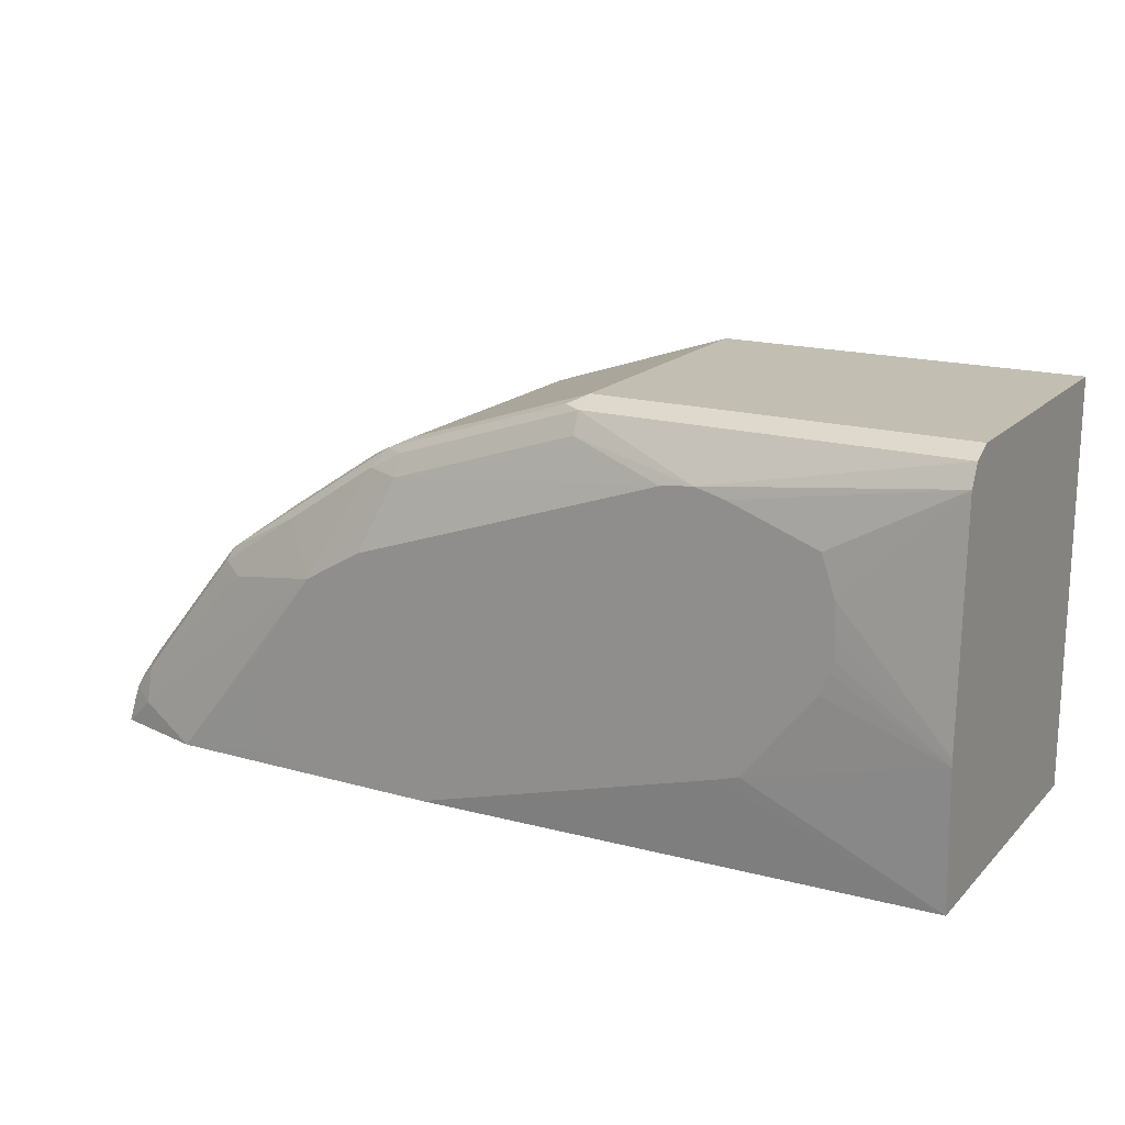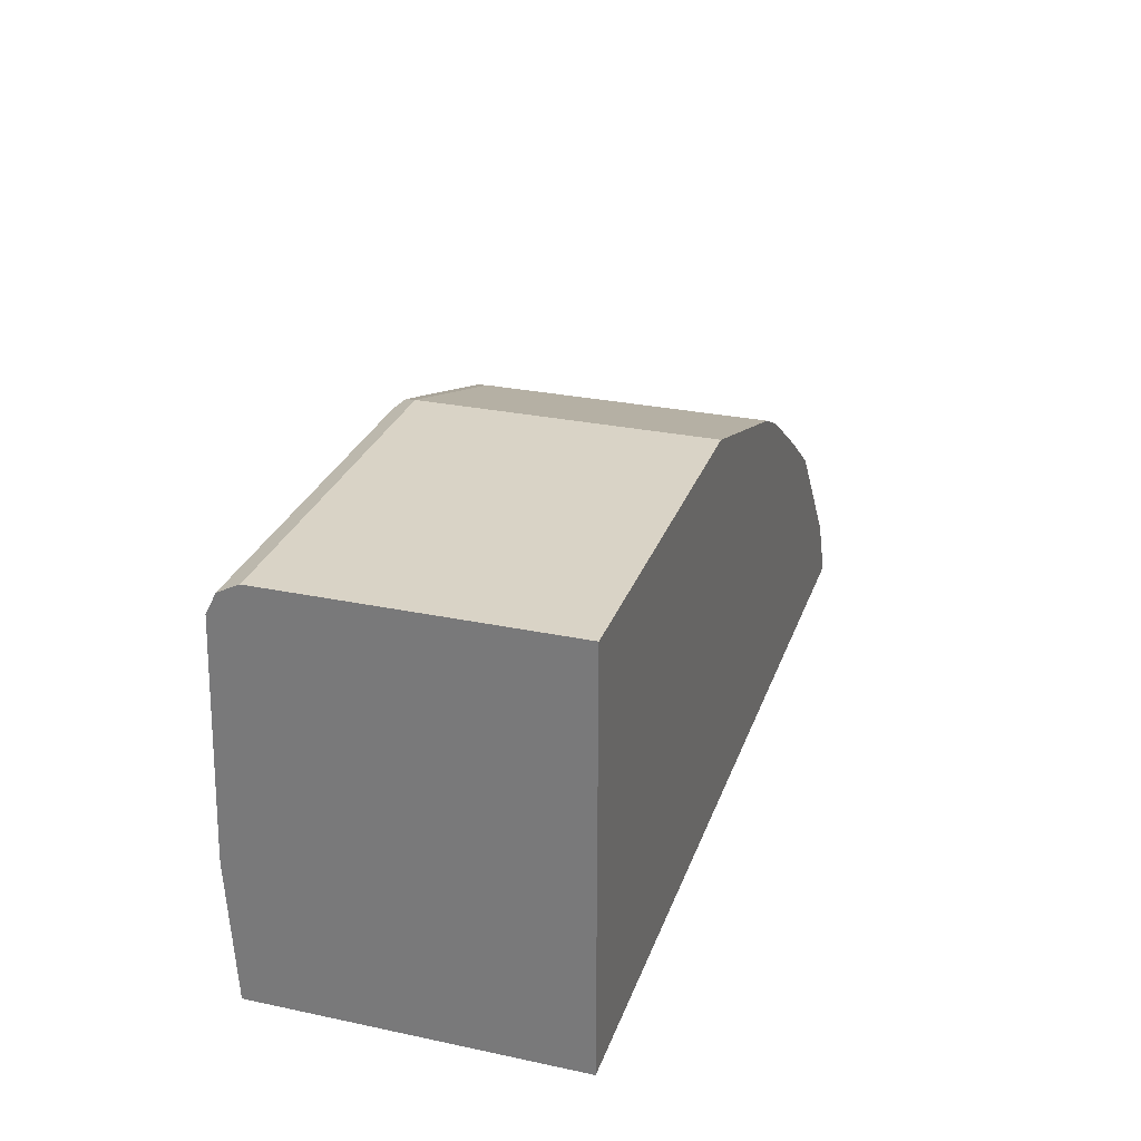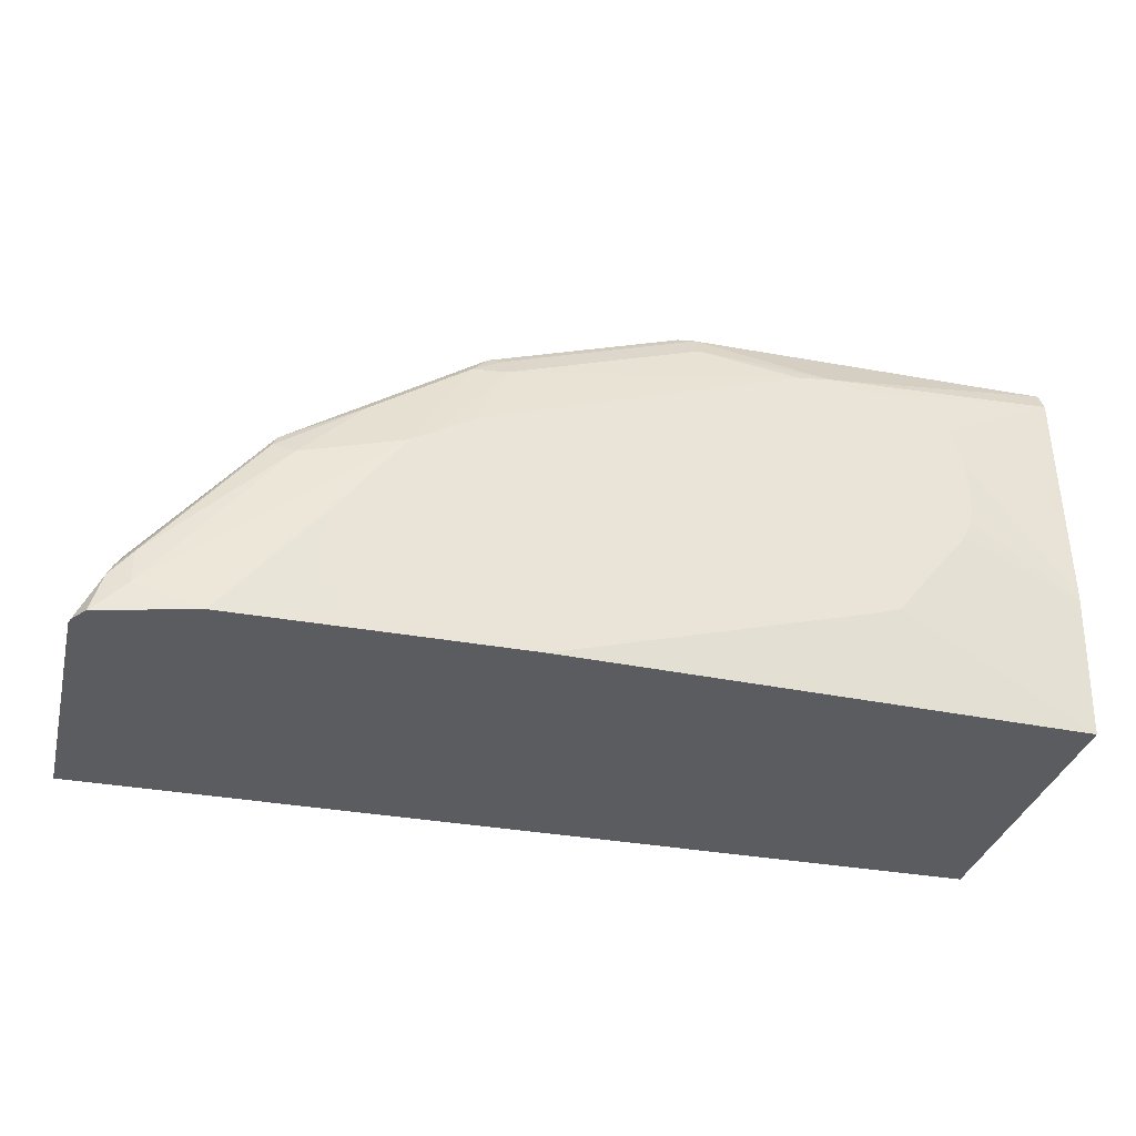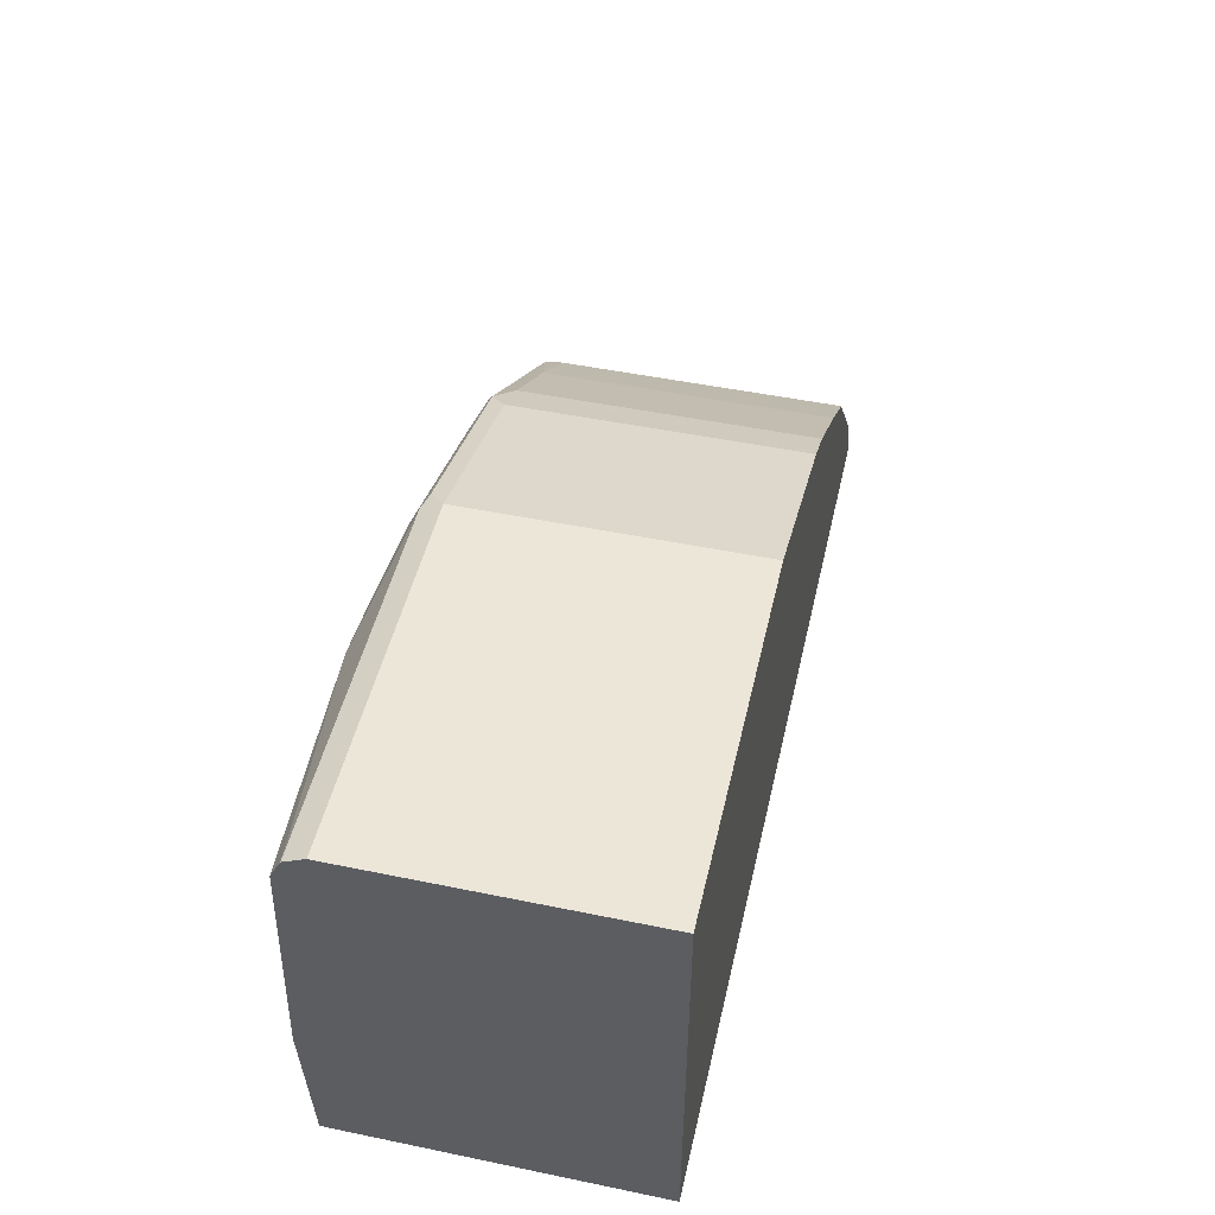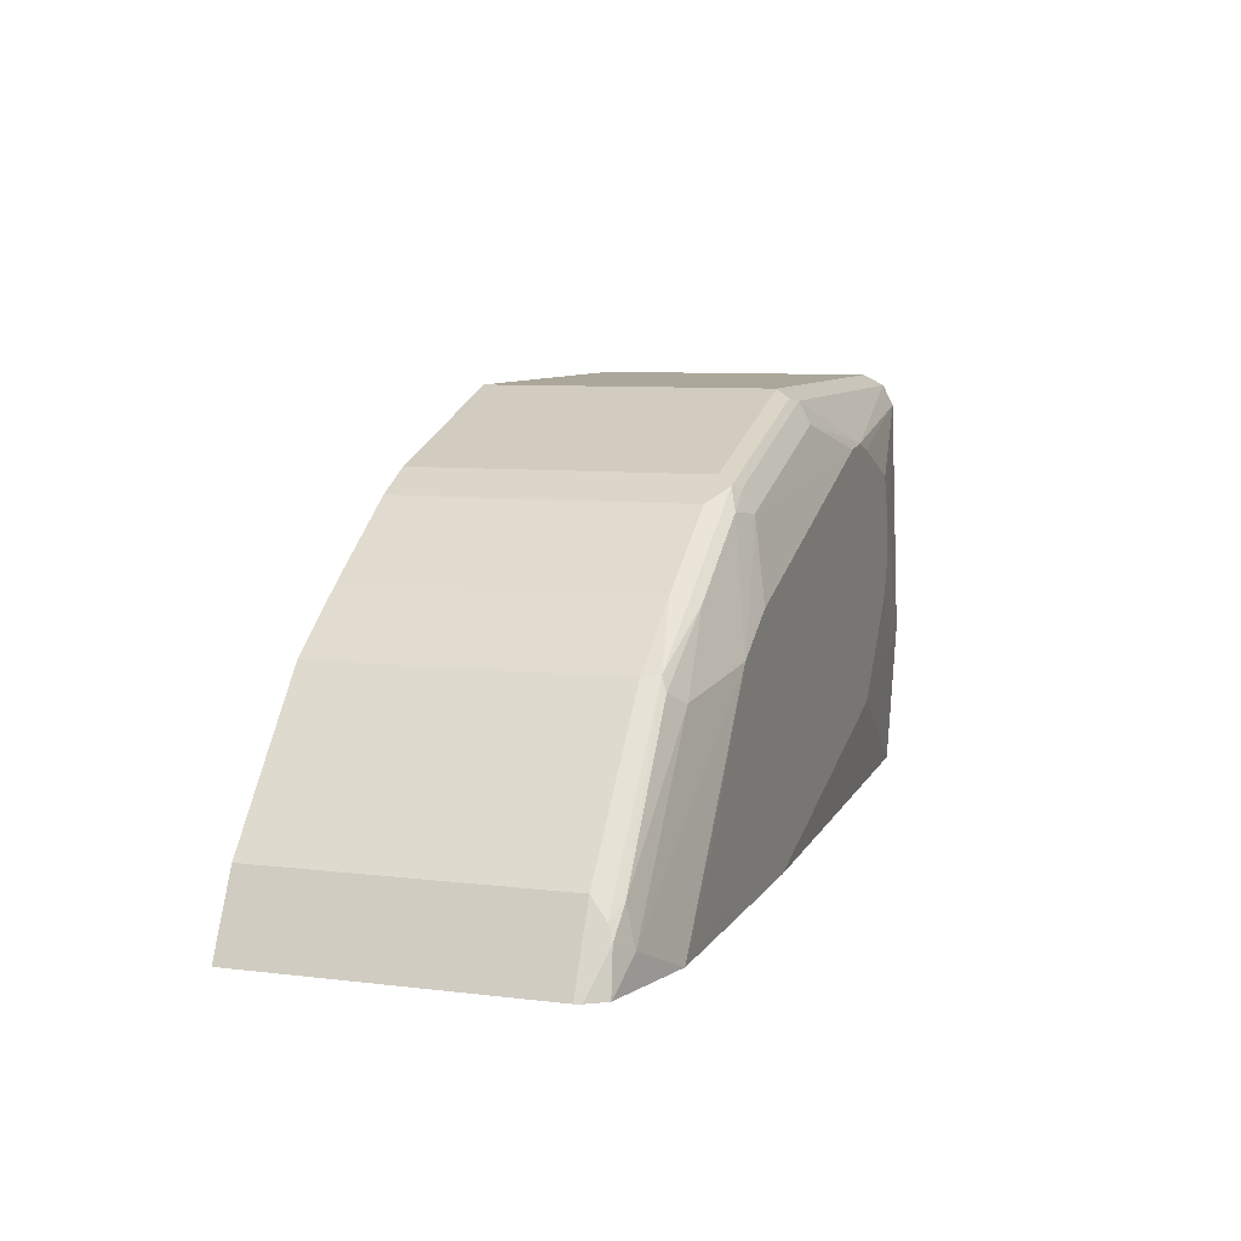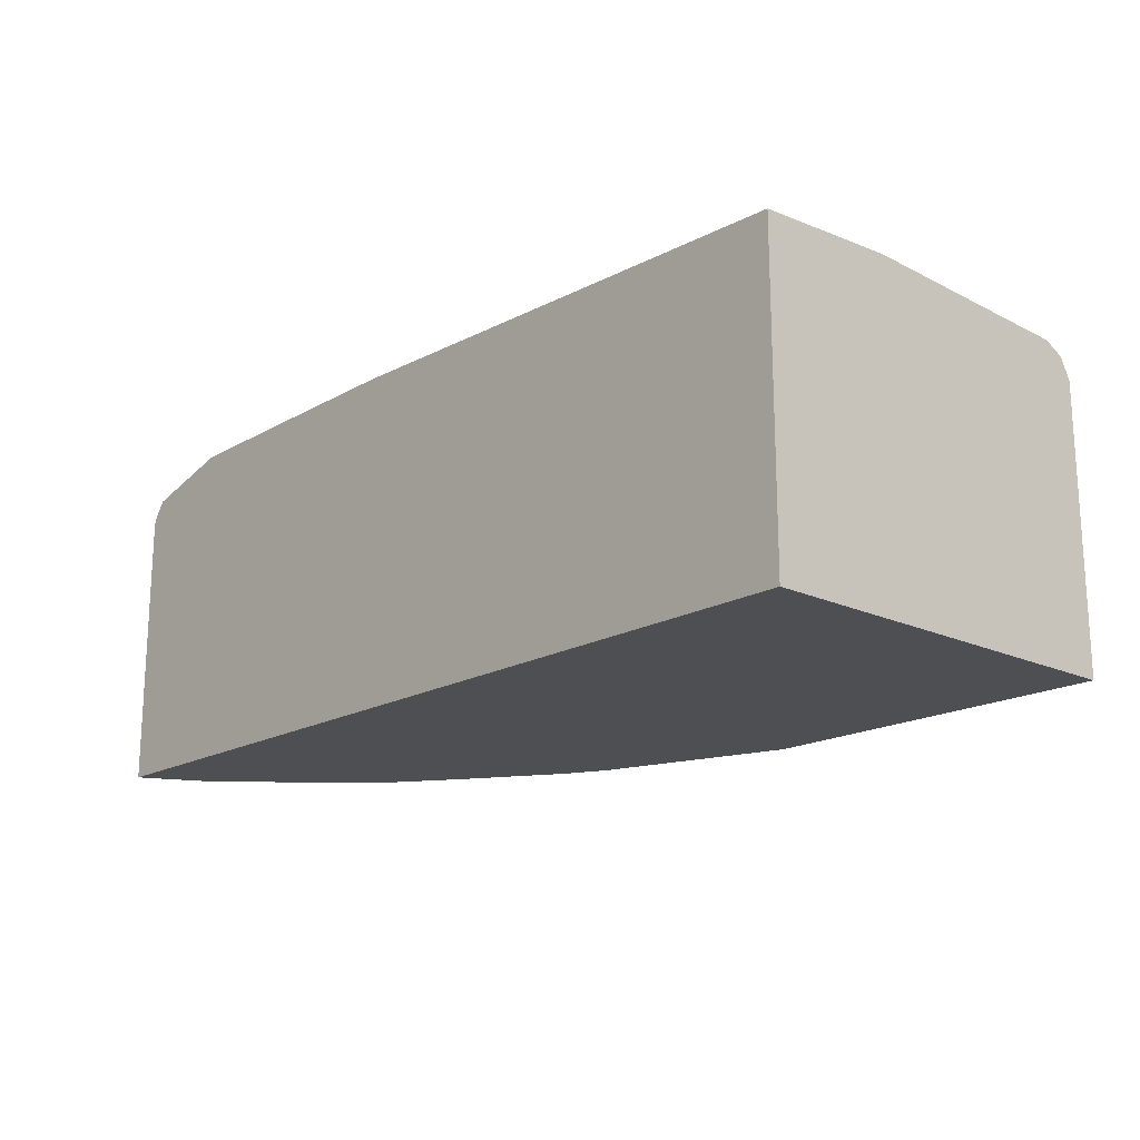
<metadata>
{"format":"obj","ext":"obj","renderer":"f3d","projection":"perspective","resolution":1024,"background":"white","views":[{"elev":17.5,"azim":-150.7,"up":"+Z"},{"elev":28.3,"azim":-72.4,"up":"+Z"},{"elev":-33.6,"azim":166.0,"up":"+Z"},{"elev":48.7,"azim":-77.1,"up":"+Z"},{"elev":8.2,"azim":108.4,"up":"+Z"},{"elev":-17.9,"azim":-132.3,"up":"+Y"}]}
</metadata>
<code>
v 0.5284 -9.56e-06 0.3136
v 0.5284 -0.1865 0.3136
v 0.5274 0.004105 0.3136
v 0.5087 0.01036 0.3478
v 0.5053 -9.56e-06 0.3599
v 0.5053 -0.1865 0.3599
v -0.07281 -0.1865 0.3136
v 0.5197 0.01525 0.3136
v 0.5121 0.01383 0.3392
v 0.4983 0.01557 0.3556
v 0.4256 0.01036 0.4516
v 0.4291 -9.56e-06 0.4499
v 0.4291 -0.1865 0.4499
v -0.07281 -0.1865 0.5814
v -0.07281 0.02075 0.3136
v 0.5195 0.0155 0.3136
v 0.5191 0.01568 0.3136
v 0.4983 0.02075 0.3322
v 0.4153 0.02075 0.4361
v 0.4291 0.01383 0.443
v 0.3737 0.01557 0.4802
v 0.3634 0.01036 0.4931
v 0.3807 -9.56e-06 0.4845
v 0.3807 -0.1865 0.4845
v -0.07281 -9.56e-06 0.5814
v 0.1661 -0.1865 0.5814
v -0.07281 0.026 0.405
v 0.05067 0.03245 0.3759
v 0.06597 0.03245 0.371
v 0.2677 0.03245 0.3136
v 0.4568 0.0322 0.3136
v 0.3508 0.03245 0.4477
v 0.3114 0.01557 0.5217
v 0.301 0.01036 0.5347
v 0.3183 -9.56e-06 0.526
v 0.3183 -0.1865 0.526
v 0.1661 -9.56e-06 0.5814
v -0.07281 0.01383 0.5745
v 0.2907 -0.1865 0.5399
v -0.07281 0.026 0.4101
v -0.00448 0.03245 0.4568
v -0.002714 0.03245 0.4487
v 0.003701 0.03245 0.435
v 0.3594 0.03245 0.3136
v 0.3967 0.03245 0.3509
v 0.399 0.03245 0.3692
v 0.3945 0.03245 0.3844
v 0.3913 0.03245 0.393
v 0.3828 0.03245 0.3232
v 0.3322 0.03245 0.4587
v 0.2907 0.02075 0.5191
v 0.2907 0.01383 0.5329
v 0.2907 -9.56e-06 0.5399
v 0.1766 0.01036 0.5762
v 0.3048 -0.1865 0.5328
v 0.1661 0.01383 0.5745
v -0.07281 0.02075 0.5606
v 0.08309 0.03245 0.5444
v 0.291 -0.1865 0.5397
v -0.003362 0.03245 0.4923
v -0.00448 0.03245 0.4704
v 0.3114 0.03245 0.4706
v 0.1039 0.03245 0.5417
v 0.1661 0.02075 0.5606
v 0.005231 0.03245 0.5178
v 0.06314 0.03245 0.539
f 28 32 48
f 28 63 62
f 28 62 50
f 28 50 32
f 28 48 47
f 28 30 29
f 28 46 45
f 28 45 49
f 28 49 44
f 28 44 30
f 28 58 63
f 31 45 46
f 28 47 46
f 28 66 58
f 28 43 42
f 28 60 65
f 28 61 60
f 28 41 61
f 28 42 41
f 27 43 28
f 27 42 43
f 27 41 42
f 27 61 41
f 27 40 61
f 26 53 37
f 26 39 53
f 25 56 38
f 31 46 47
f 25 37 56
f 28 65 66
f 31 47 48
f 37 54 56
f 31 44 49
f 23 36 24
f 58 64 63
f 57 66 65
f 57 58 66
f 57 65 60
f 56 64 58
f 52 56 54
f 51 56 52
f 51 64 56
f 51 63 64
f 51 62 63
f 50 62 51
f 40 60 61
f 40 57 60
f 39 59 53
f 38 58 57
f 38 56 58
f 35 59 55
f 35 53 59
f 35 55 36
f 34 37 53
f 34 54 37
f 34 52 54
f 34 53 35
f 33 52 34
f 33 51 52
f 32 51 33
f 32 50 51
f 31 49 45
f 31 48 32
f 23 35 36
f 2 14 7
f 22 34 35
f 5 12 13
f 5 11 12
f 4 9 10
f 4 11 5
f 4 10 11
f 3 9 4
f 3 8 9
f 2 26 14
f 2 39 26
f 2 59 39
f 2 55 59
f 2 36 55
f 2 24 36
f 5 13 6
f 2 13 24
f 1 6 2
f 1 5 6
f 1 4 5
f 1 3 4
f 1 8 3
f 1 16 8
f 1 17 16
f 1 31 17
f 1 44 31
f 22 35 23
f 1 15 30
f 1 7 15
f 1 2 7
f 2 6 13
f 7 14 25
f 1 30 44
f 7 38 57
f 7 25 38
f 22 33 34
f 21 32 33
f 19 32 21
f 18 32 19
f 18 31 32
f 17 31 18
f 15 29 30
f 15 28 29
f 15 27 28
f 14 37 25
f 14 26 37
f 12 24 13
f 12 23 24
f 11 23 12
f 19 21 20
f 11 33 22
f 11 22 23
f 7 40 27
f 8 16 9
f 9 16 17
f 9 17 18
f 9 18 10
f 7 27 15
f 7 57 40
f 10 19 20
f 10 20 11
f 11 20 21
f 11 21 33
f 10 18 19

</code>
